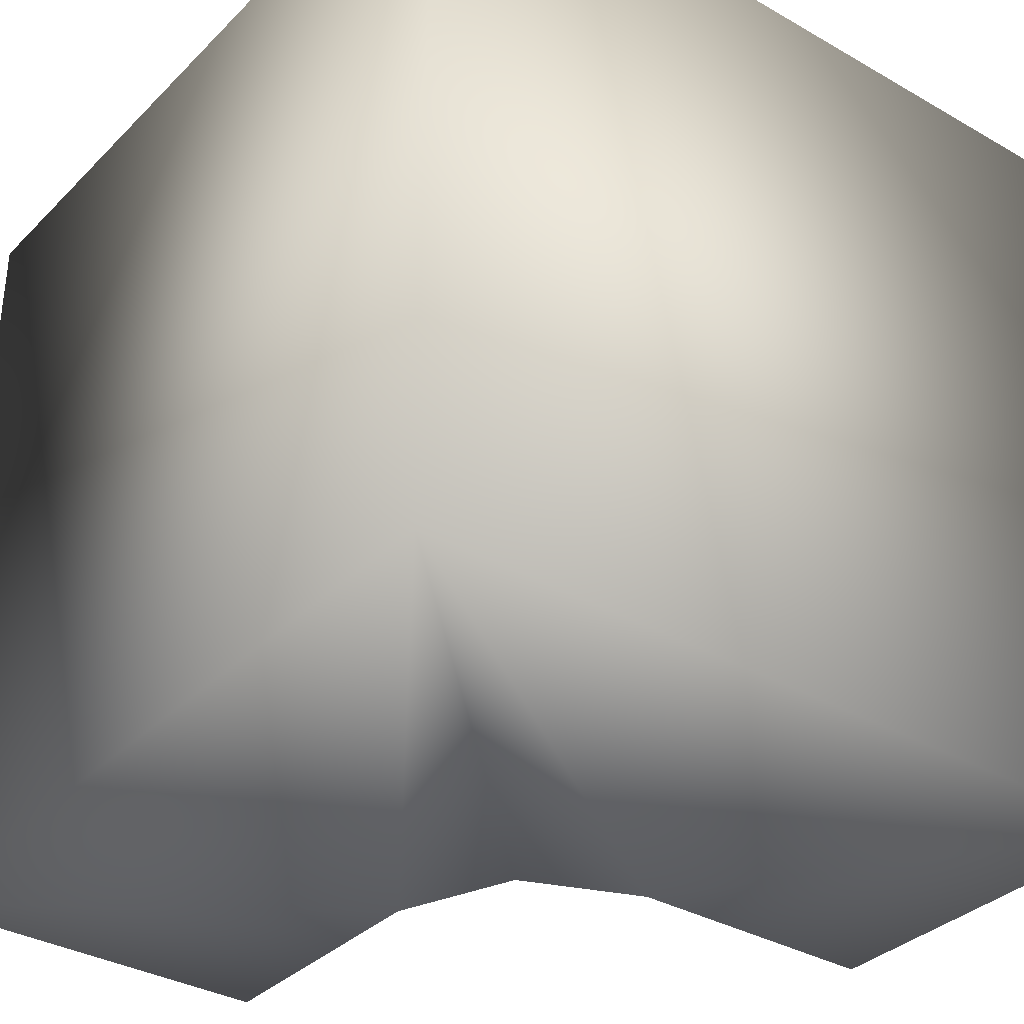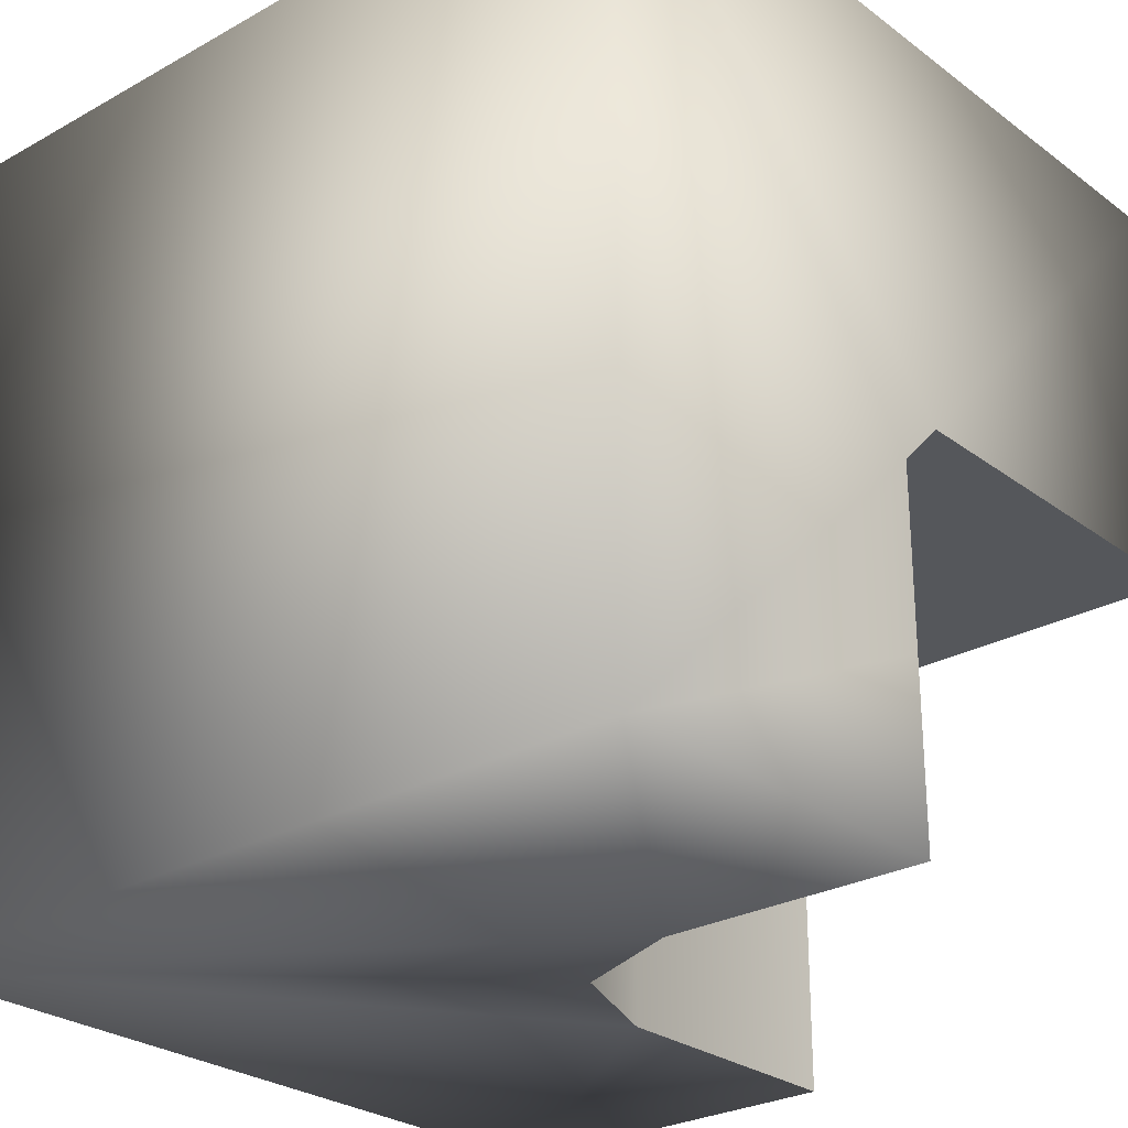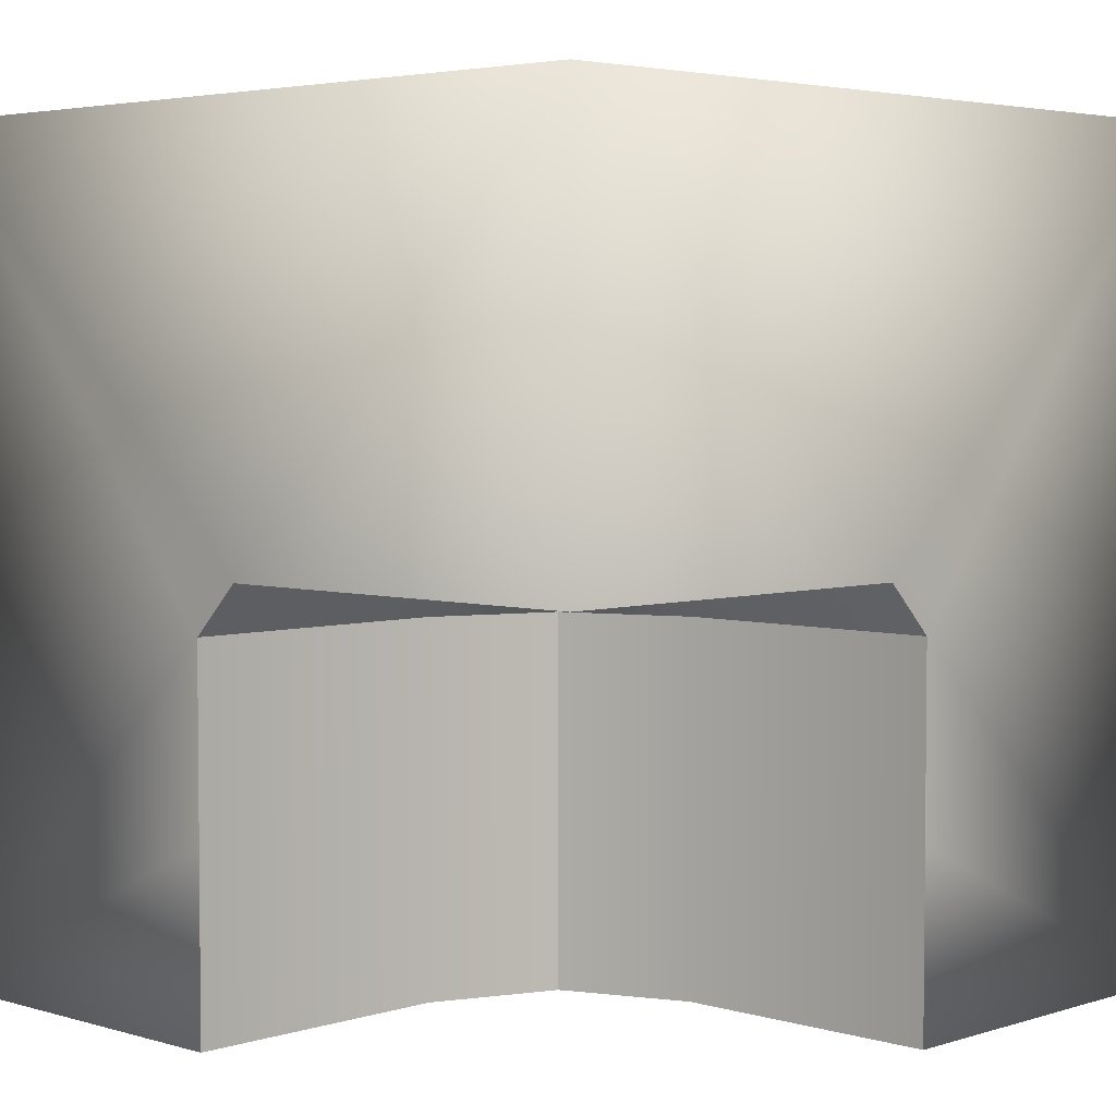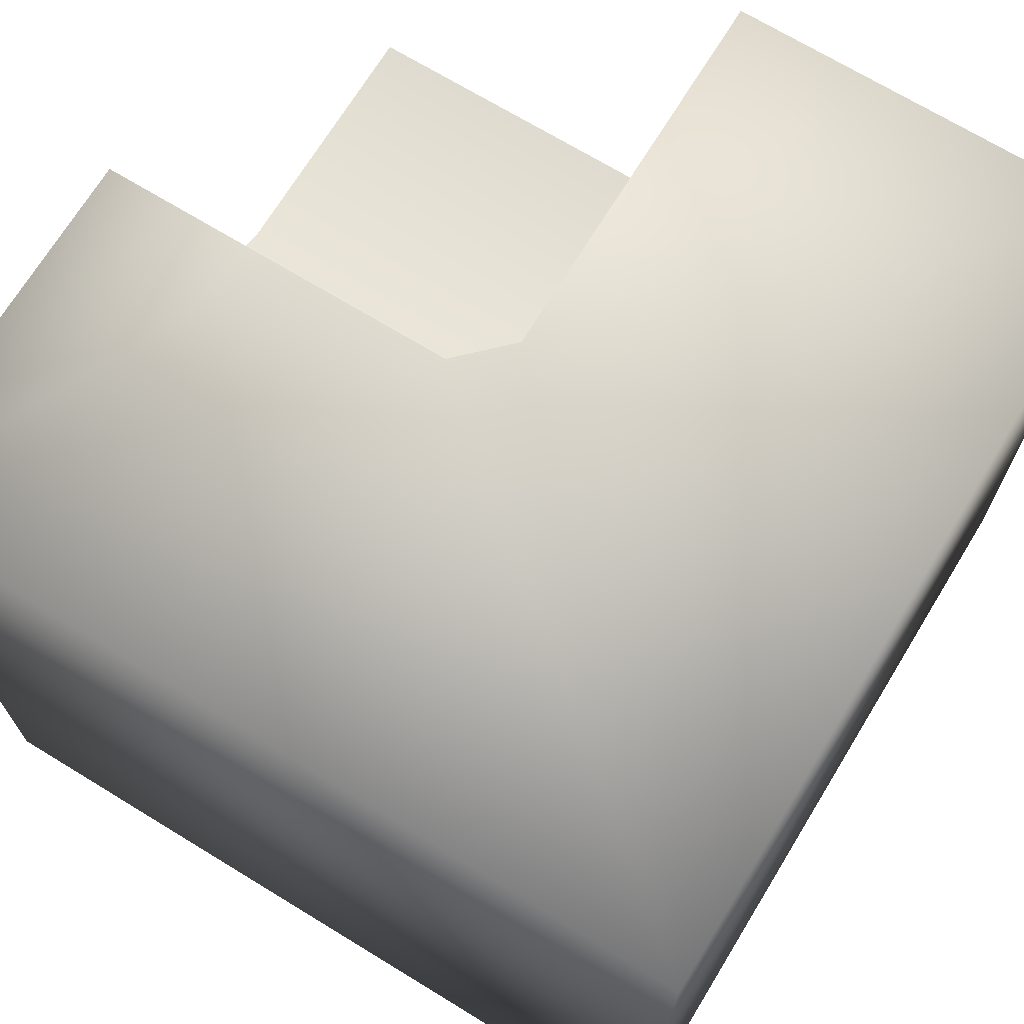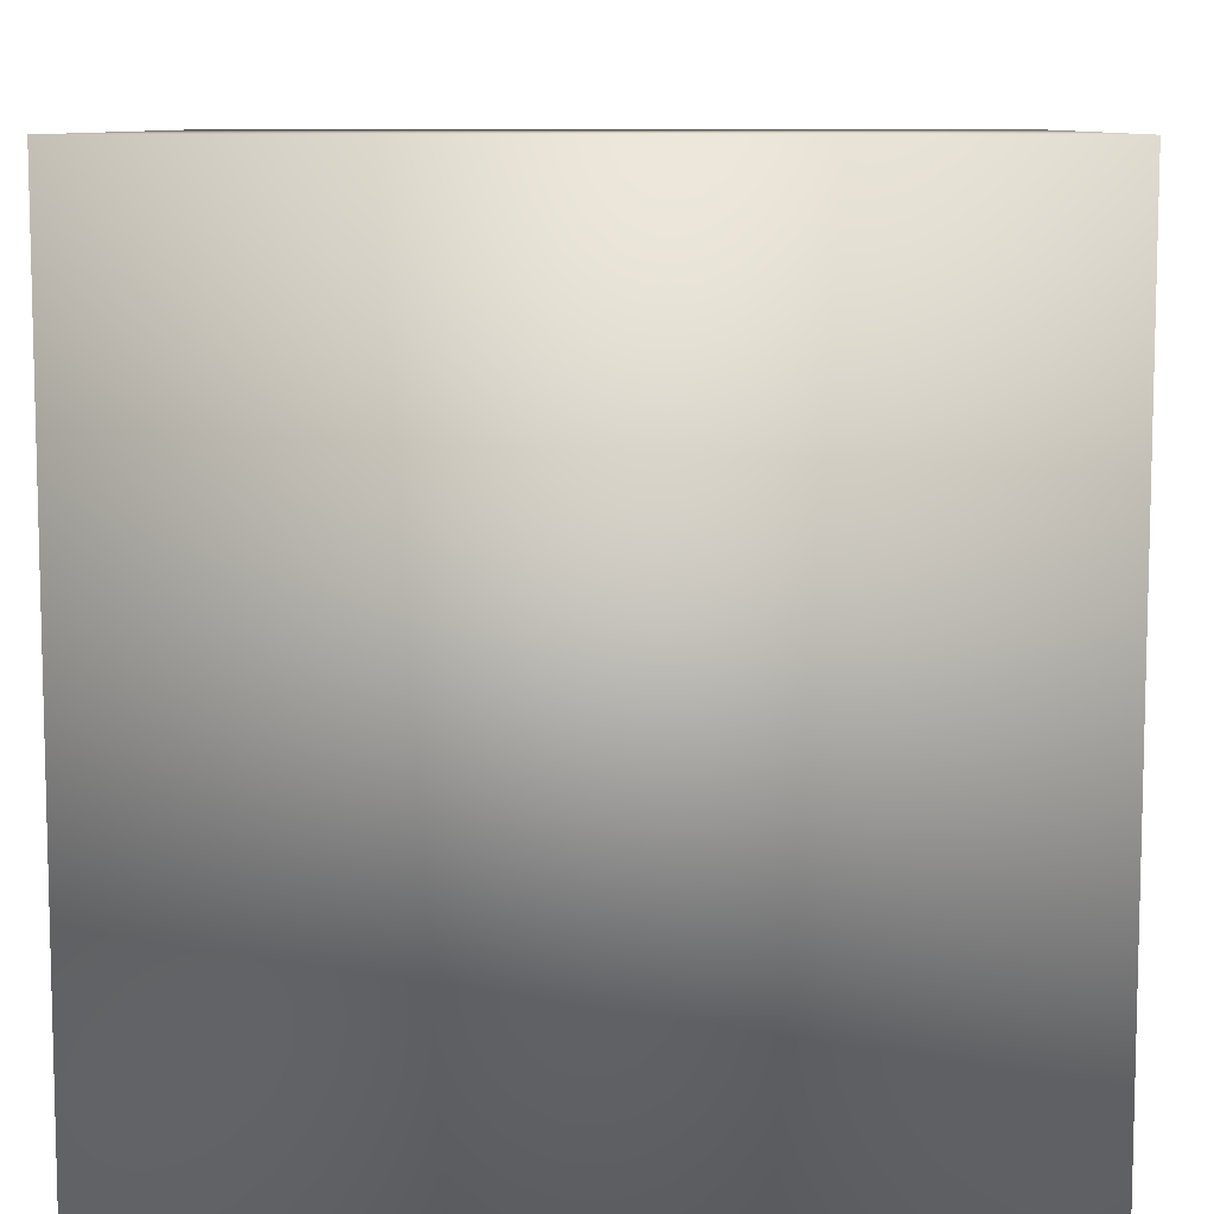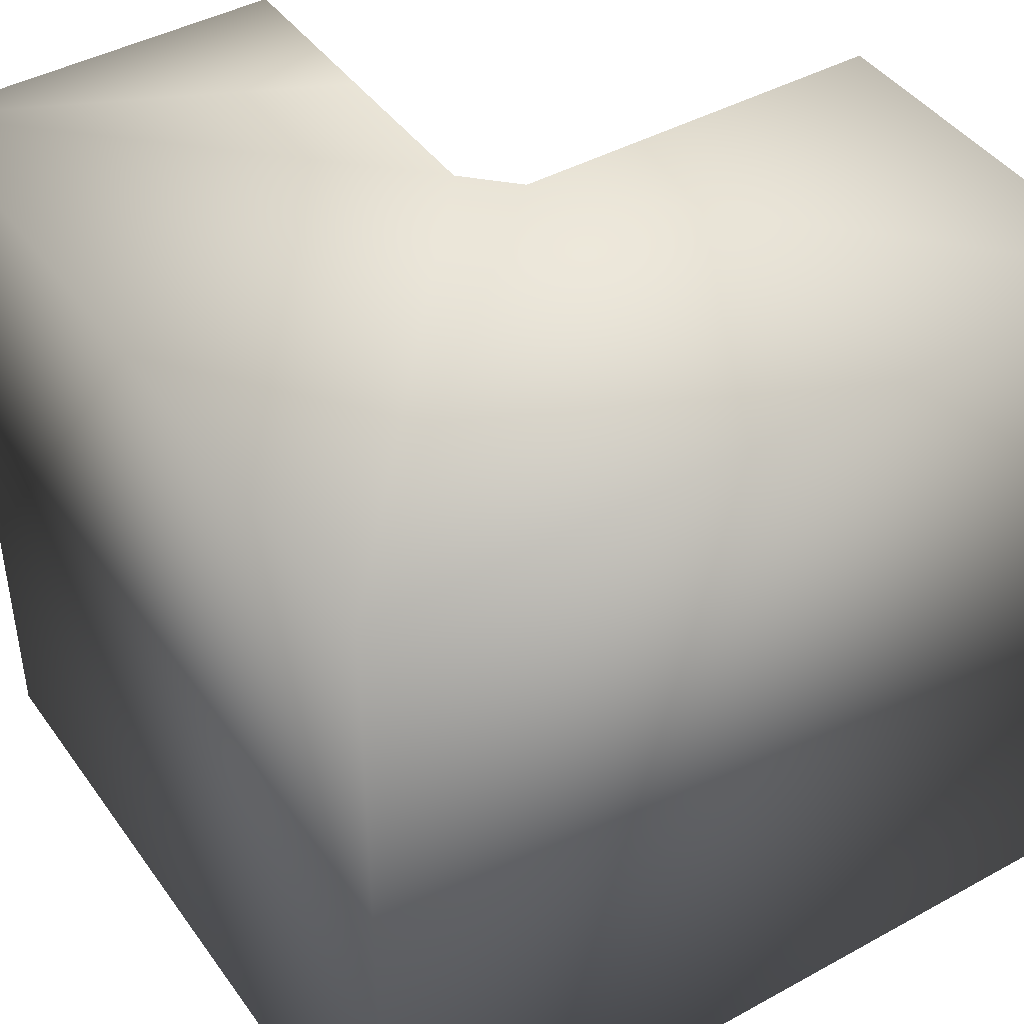
<metadata>
{"format":"obj","ext":"obj","renderer":"f3d","projection":"perspective","resolution":1024,"background":"white","views":[{"elev":-34.5,"azim":142.4,"up":"+Y"},{"elev":-26.8,"azim":-139.0,"up":"+Y"},{"elev":4.0,"azim":-45.9,"up":"+Y"},{"elev":70.3,"azim":121.4,"up":"+Z"},{"elev":8.9,"azim":-178.4,"up":"+Y"},{"elev":43.3,"azim":147.0,"up":"+Z"}]}
</metadata>
<code>
o cliff_1110-1111_Cube.036
v -0.04 -1 0.04
v -1 -1 -0.08
v -1 0 1
v 0.08 -1 1
v -0.04 -1 0.04
v -1 0 0.04
v -1 -0.12 -0.08
v -0.16 0 0.16
v -0.04 -0.12 0.04
v 0.08 -0.12 1
v -0.04 0 1
v -0.34 -1 -0.08
v 0.08 -1 0.34
v -1 -0.06 -0.02
v -0.4 0 0.04
v -0.1 -0.06 0.1
v -0.34 -0.12 -0.08
v -0.04 0 0.4
v 0.02 -0.06 1
v 0.08 -0.12 0.34
v -1 -0.56 -0.08
v -0.04 -0.56 0.04
v -0.04 -0.56 0.04
v 0.08 -0.56 1
v -0.34 -0.56 -0.08
v 0.02 -0.06 0.37
v -0.37 -0.06 -0.02
v 0.08 -0.56 0.34
v -1 1 1
v 1 1 1
v 1 -1 1
v 1 -1 -1
v 1 1 -1
v -1 1 -1
v -1 -1 -1
f 15 8 18
f 28 4 24
f 17 16 27
f 26 10 19
f 25 1 22
f 21 12 25
f 21 17 7
f 25 9 17
f 16 20 26
f 8 26 18
f 18 19 11
f 7 27 14
f 14 15 6
f 27 8 15
f 5 28 23
f 23 20 9
f 28 10 20
f 18 3 15
f 33 35 34
f 32 30 31
f 19 10 30
f 14 34 7
f 30 34 29
f 5 12 32
f 28 13 4
f 17 9 16
f 26 20 10
f 25 12 1
f 21 2 12
f 21 25 17
f 25 22 9
f 16 9 20
f 8 16 26
f 18 26 19
f 7 17 27
f 14 27 15
f 27 16 8
f 5 13 28
f 23 28 20
f 28 24 10
f 11 3 18
f 3 6 15
f 33 32 35
f 32 33 30
f 10 24 31
f 24 4 31
f 10 31 30
f 30 29 11
f 29 3 11
f 11 19 30
f 6 3 29
f 29 34 6
f 34 35 7
f 6 34 14
f 35 2 21
f 35 21 7
f 30 33 34
f 12 2 35
f 35 32 12
f 32 31 13
f 5 32 13
f 31 4 13
f 5 1 12

</code>
